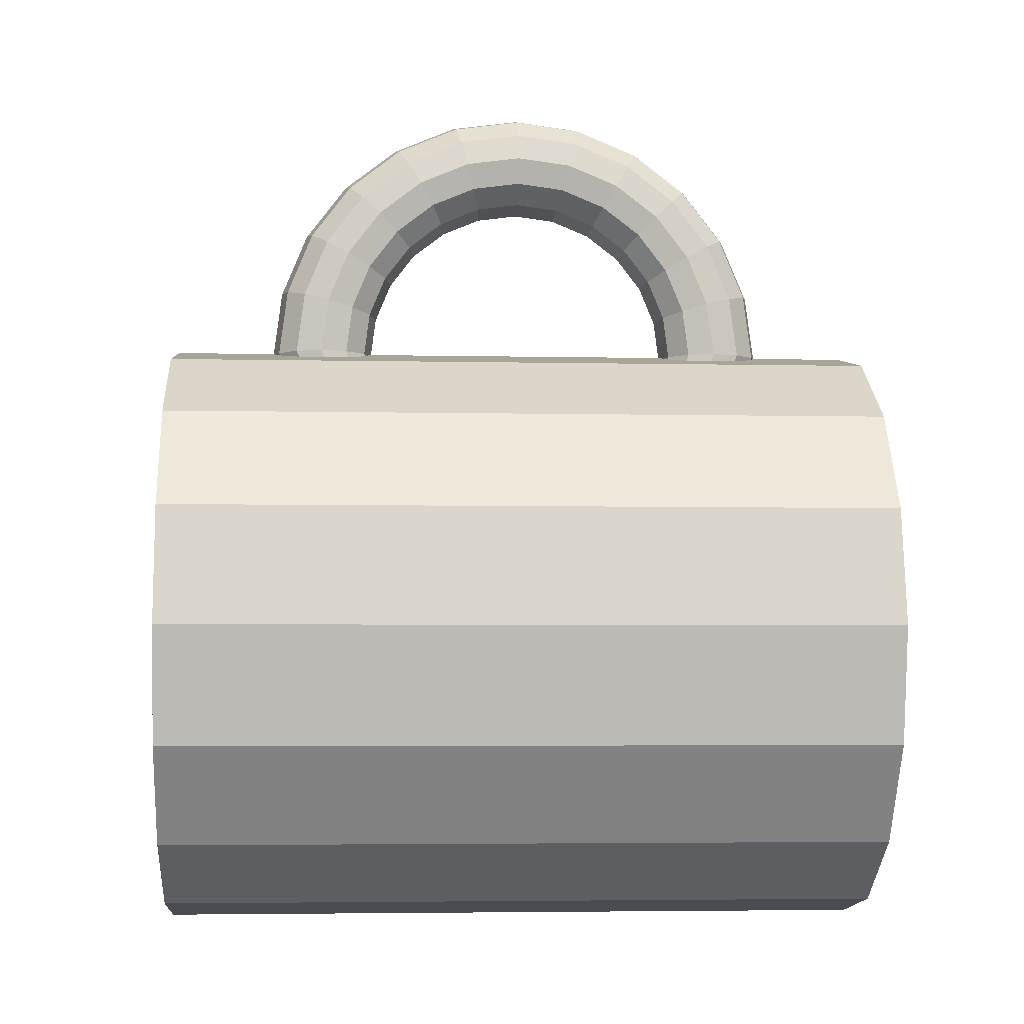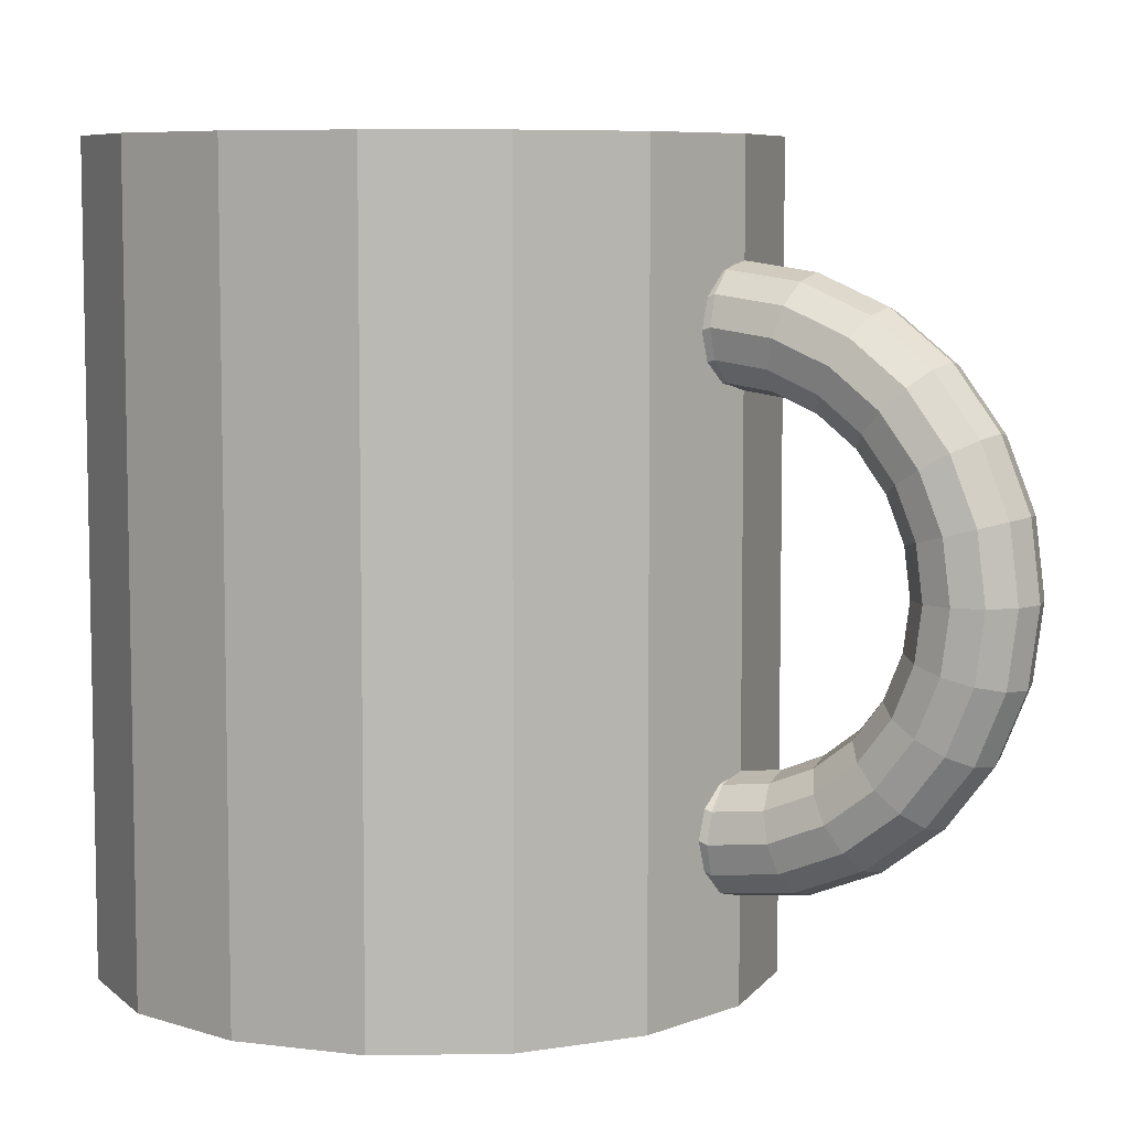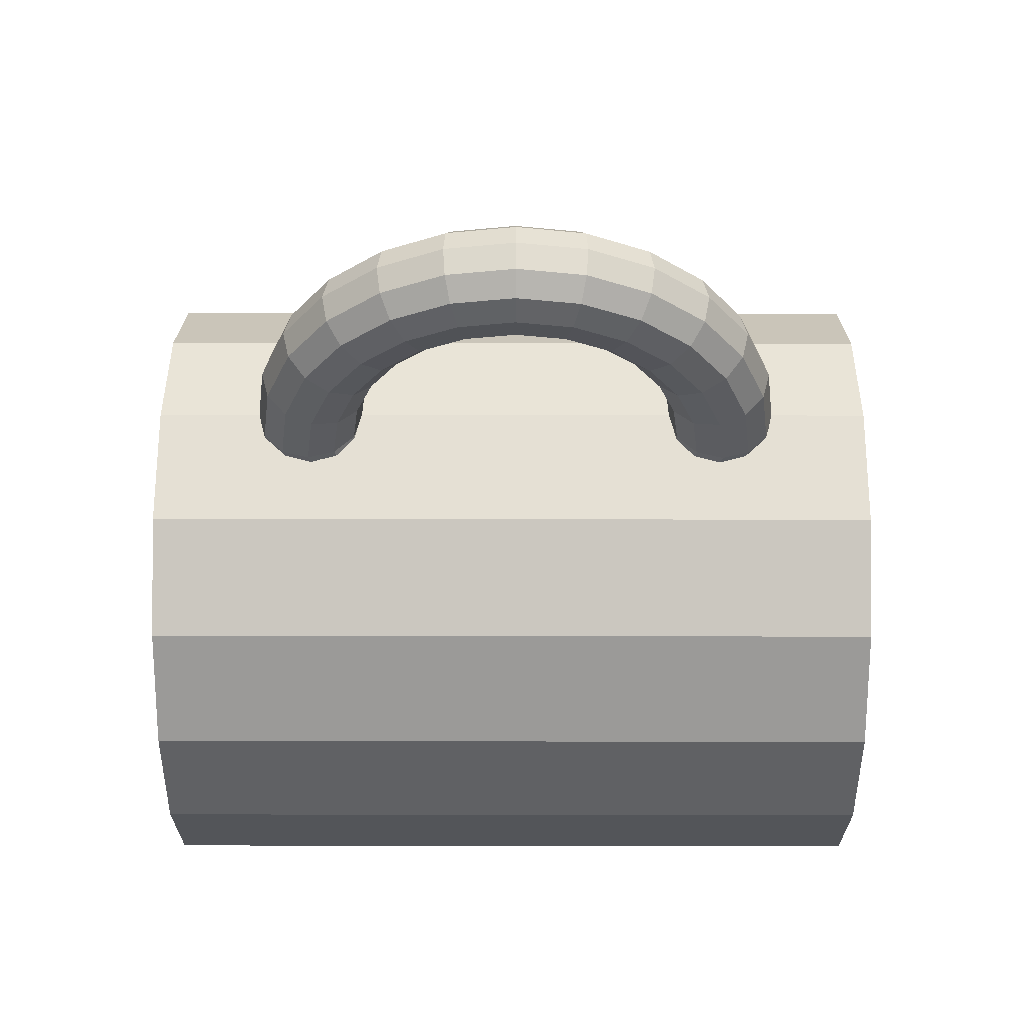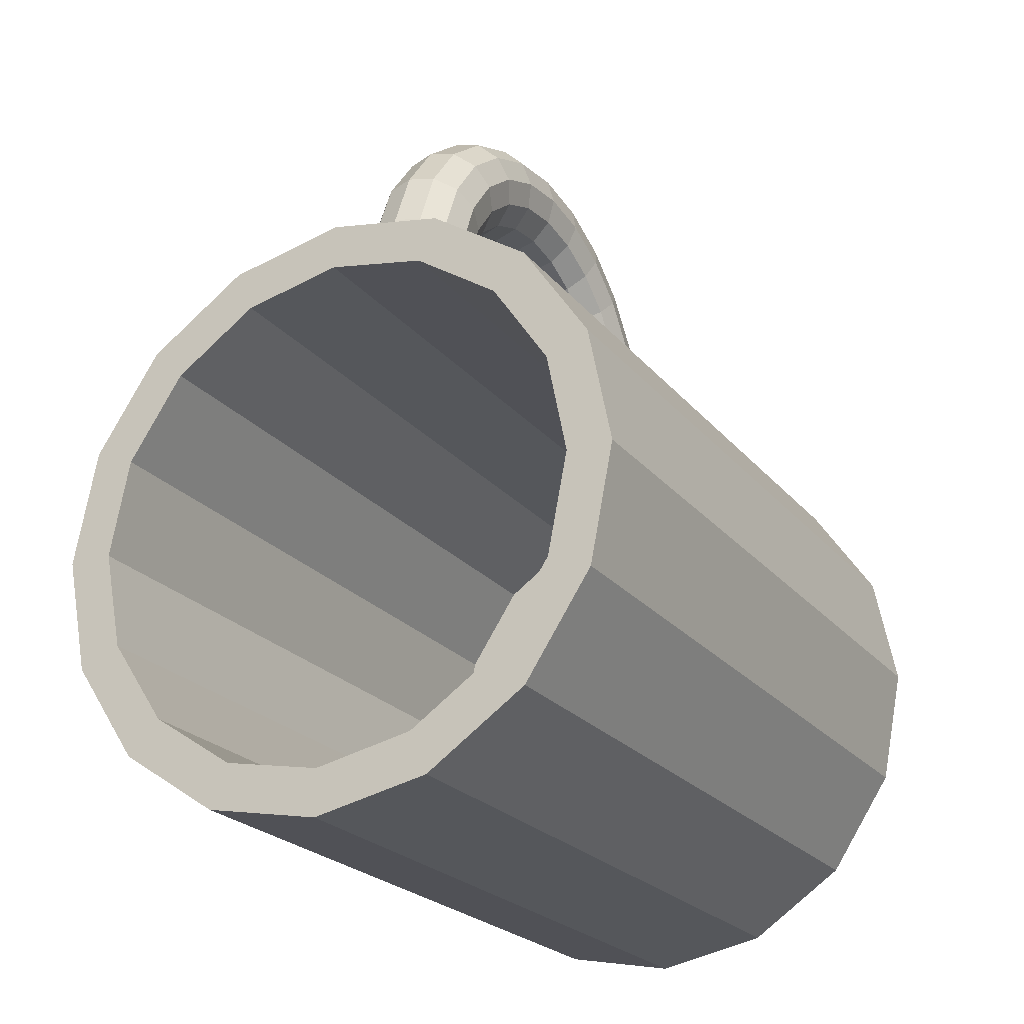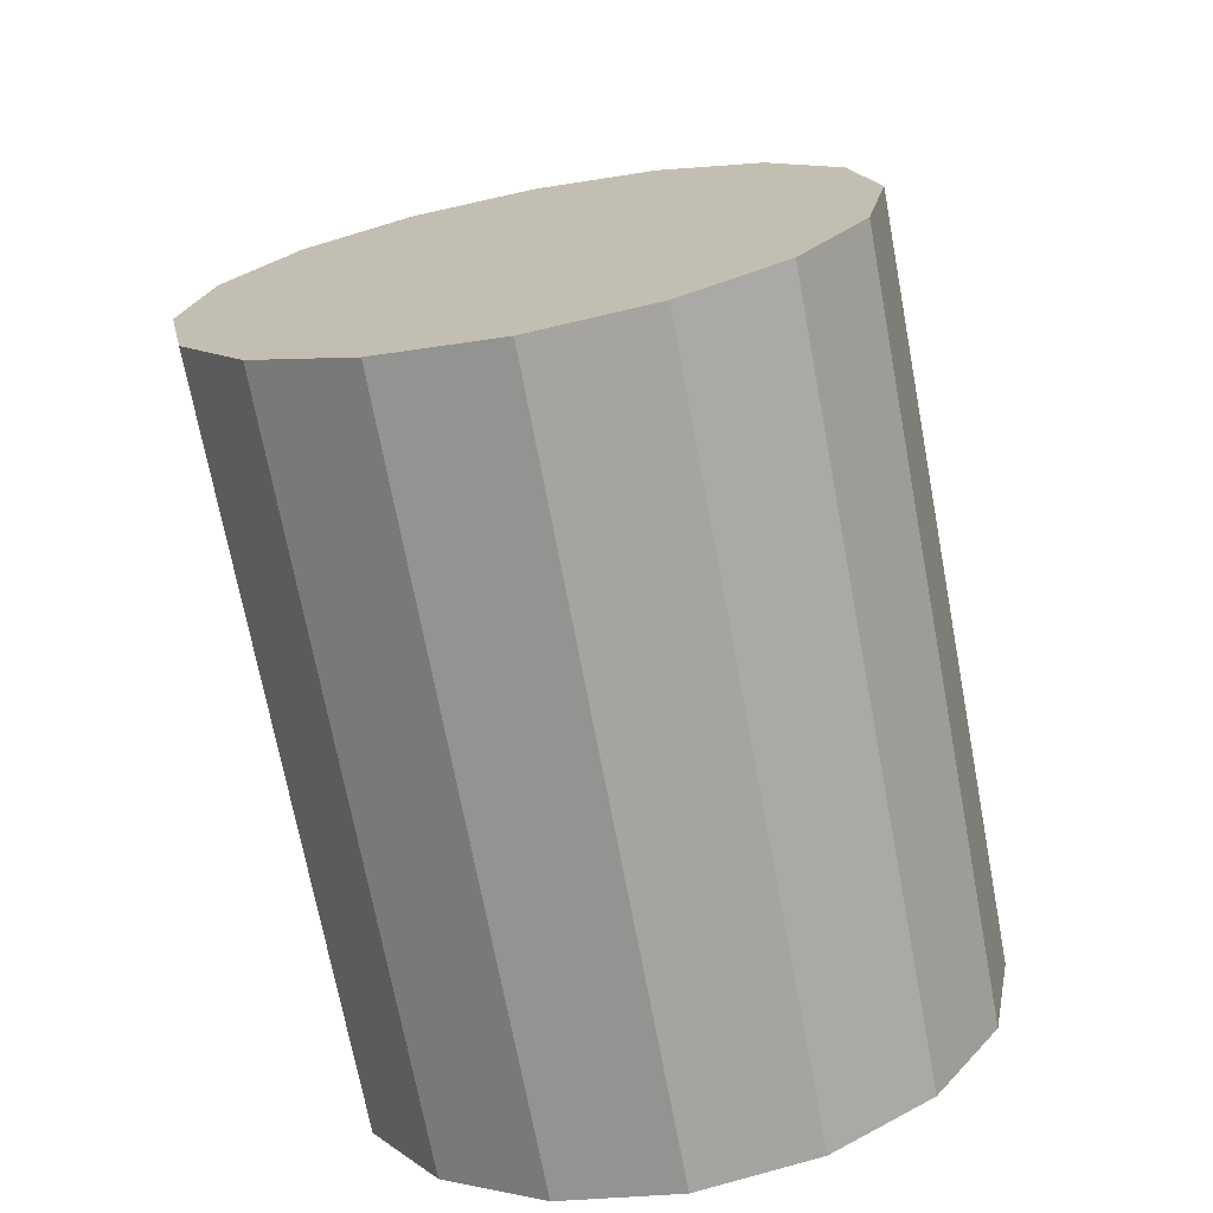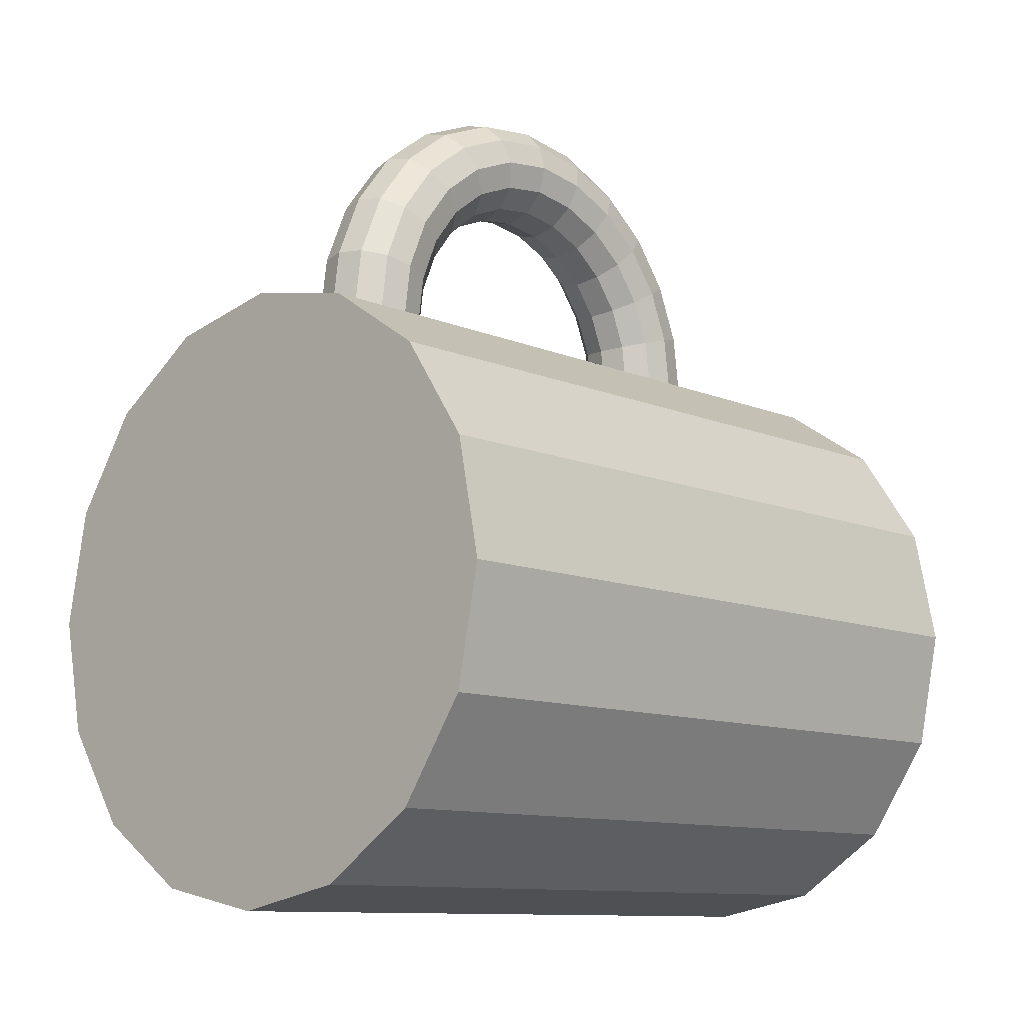
<metadata>
{"format":"obj","ext":"obj","renderer":"f3d","projection":"perspective","resolution":1024,"background":"white","views":[{"elev":-4.3,"azim":-94.1,"up":"+Z"},{"elev":7.2,"azim":-58.8,"up":"+Y"},{"elev":54.3,"azim":-89.9,"up":"+Z"},{"elev":-23.4,"azim":-151.0,"up":"+Z"},{"elev":-71.1,"azim":10.7,"up":"+Z"},{"elev":-10.7,"azim":43.5,"up":"+Z"}]}
</metadata>
<code>
o Cylinder
v 0 0 -1
v 0 2.4 -0.8493
v 0.3827 0 -0.9239
v 0.325 2.4 -0.7847
v 0.7071 0 -0.7071
v 0.6005 2.4 -0.6005
v 0.9239 0 -0.3827
v 0.7847 2.4 -0.325
v 1 0 0
v 0.8493 2.4 0
v 0.9239 0 0.3827
v 0.7847 2.4 0.325
v 0.7071 0 0.7071
v 0.6005 2.4 0.6005
v 0.3827 0 0.9239
v 0.325 2.4 0.7847
v 0 0 1
v 0 2.4 0.8493
v -0.3827 0 0.9239
v -0.325 2.4 0.7847
v -0.7071 0 0.7071
v -0.6005 2.4 0.6005
v -0.9239 0 0.3827
v -0.7847 2.4 0.325
v -1 0 0
v -0.8493 2.4 0
v -0.9239 0 -0.3827
v -0.7847 2.4 -0.325
v -0.7071 0 -0.7071
v -0.6005 2.4 -0.6005
v -0.3827 0 -0.9239
v -0.325 2.4 -0.7847
v 0.3827 2.4 -0.9239
v 0 2.4 -1
v 0.7071 2.4 -0.7071
v 0.9239 2.4 -0.3827
v 1 2.4 0
v 0.9239 2.4 0.3827
v 0.7071 2.4 0.7071
v 0.3827 2.4 0.9239
v 0 2.4 1
v -0.3827 2.4 0.9239
v -0.7071 2.4 0.7071
v -0.9239 2.4 0.3827
v -1 2.4 0
v -0.9239 2.4 -0.3827
v -0.7071 2.4 -0.7071
v -0.3827 2.4 -0.9239
v 0.325 2.4 -0.7847
v 0 2.4 -0.8493
v 0.6005 2.4 -0.6005
v 0.7847 2.4 -0.325
v 0.8493 2.4 0
v 0.7847 2.4 0.325
v 0.6005 2.4 0.6005
v 0.325 2.4 0.7847
v 0 2.4 0.8493
v -0.325 2.4 0.7847
v -0.6005 2.4 0.6005
v -0.7847 2.4 0.325
v -0.8493 2.4 0
v -0.7847 2.4 -0.325
v -0.6005 2.4 -0.6005
v -0.325 2.4 -0.7847
v 0.325 0.1 -0.7847
v 0 0.1 -0.8493
v 0.6005 0.1 -0.6005
v 0.7847 0.1 -0.325
v 0.8493 0.1 0
v 0.7847 0.1 0.325
v 0.6005 0.1 0.6005
v 0.325 0.1 0.7847
v 0 0.1 0.8493
v -0.325 0.1 0.7847
v -0.6005 0.1 0.6005
v -0.7847 0.1 0.325
v -0.8493 0.1 0
v -0.7847 0.1 -0.325
v -0.6005 0.1 -0.6005
v -0.325 0.1 -0.7847
v -0 0.3133 0.991
v 0.0875 0.3368 0.991
v 0.1516 0.4008 0.991
v 0.175 0.4883 0.991
v 0.1516 0.5758 0.991
v 0.0875 0.6399 0.991
v -0 0.6633 0.991
v -0.0875 0.6399 0.991
v -0.1516 0.5758 0.991
v -0.175 0.4883 0.991
v -0.1516 0.4008 0.991
v -0.0875 0.3368 0.991
v -0 0.3431 0.9175
v 0.0875 0.3658 0.9179
v 0.1516 0.4276 0.919
v 0.175 0.5122 0.9205
v 0.1516 0.5967 0.922
v 0.0875 0.6585 0.9231
v -0 0.6812 0.9235
v -0.0875 0.6585 0.9231
v -0.1516 0.5967 0.922
v -0.175 0.5122 0.9205
v -0.1516 0.4276 0.919
v -0.0875 0.3658 0.9179
v -0 2.033 0.9175
v 0.0875 2.011 0.9179
v 0.1516 1.949 0.919
v 0.175 1.864 0.9205
v 0.1516 1.78 0.922
v 0.0875 1.718 0.9231
v -0 1.695 0.9235
v -0.0875 1.718 0.9231
v -0.1516 1.78 0.922
v -0.175 1.864 0.9205
v -0.1516 1.949 0.919
v -0.0875 2.011 0.9179
v -0 2.063 0.991
v 0.0875 2.04 0.991
v 0.1516 1.976 0.991
v 0.175 1.888 0.991
v 0.1516 1.801 0.991
v 0.0875 1.737 0.991
v -0 1.713 0.991
v -0.0875 1.737 0.991
v -0.1516 1.801 0.991
v -0.175 1.888 0.991
v -0.1516 1.976 0.991
v -0.0875 2.04 0.991
v -0 2.033 1.217
v 0.0875 2.011 1.211
v 0.1516 1.949 1.195
v 0.175 1.864 1.172
v 0.1516 1.78 1.149
v 0.0875 1.718 1.133
v -0 1.695 1.127
v -0.0875 1.718 1.133
v -0.1516 1.78 1.149
v -0.175 1.864 1.172
v -0.1516 1.949 1.195
v -0.0875 2.011 1.211
v -0 1.946 1.428
v 0.0875 1.926 1.417
v 0.1516 1.87 1.385
v 0.175 1.795 1.341
v 0.1516 1.719 1.297
v 0.0875 1.663 1.265
v -0 1.643 1.253
v -0.0875 1.663 1.265
v -0.1516 1.719 1.297
v -0.175 1.795 1.341
v -0.1516 1.87 1.385
v -0.0875 1.926 1.417
v -0 1.807 1.61
v 0.0875 1.79 1.593
v 0.1516 1.745 1.548
v 0.175 1.683 1.486
v 0.1516 1.621 1.424
v 0.0875 1.576 1.379
v -0 1.56 1.362
v -0.0875 1.576 1.379
v -0.1516 1.621 1.424
v -0.175 1.683 1.486
v -0.1516 1.745 1.548
v -0.0875 1.79 1.593
v -0 1.626 1.749
v 0.0875 1.614 1.728
v 0.1516 1.582 1.673
v 0.175 1.538 1.597
v 0.1516 1.495 1.521
v 0.0875 1.463 1.466
v -0 1.451 1.446
v -0.0875 1.463 1.466
v -0.1516 1.495 1.521
v -0.175 1.538 1.597
v -0.1516 1.582 1.673
v -0.0875 1.614 1.728
v -0 1.415 1.836
v 0.0875 1.409 1.813
v 0.1516 1.392 1.752
v 0.175 1.369 1.667
v 0.1516 1.347 1.583
v 0.0875 1.33 1.521
v -0 1.324 1.498
v -0.0875 1.33 1.521
v -0.1516 1.347 1.583
v -0.175 1.369 1.667
v -0.1516 1.392 1.752
v -0.0875 1.409 1.813
v -0 1.188 1.866
v 0.0875 1.188 1.843
v 0.1516 1.188 1.778
v 0.175 1.188 1.691
v 0.1516 1.188 1.603
v 0.0875 1.188 1.539
v -0 1.188 1.516
v -0.0875 1.188 1.539
v -0.1516 1.188 1.603
v -0.175 1.188 1.691
v -0.1516 1.188 1.778
v -0.0875 1.188 1.843
v -0 0.9618 1.836
v 0.0875 0.9679 1.813
v 0.1516 0.9845 1.752
v 0.175 1.007 1.667
v 0.1516 1.03 1.583
v 0.0875 1.046 1.521
v -0 1.052 1.498
v -0.0875 1.046 1.521
v -0.1516 1.03 1.583
v -0.175 1.007 1.667
v -0.1516 0.9845 1.752
v -0.0875 0.9679 1.813
v -0 0.7508 1.749
v 0.0875 0.7625 1.728
v 0.1516 0.7946 1.673
v 0.175 0.8383 1.597
v 0.1516 0.8821 1.521
v 0.0875 0.9141 1.466
v -0 0.9258 1.446
v -0.0875 0.9141 1.466
v -0.1516 0.8821 1.521
v -0.175 0.8383 1.597
v -0.1516 0.7946 1.673
v -0.0875 0.7625 1.728
v -0 0.5696 1.61
v 0.0875 0.5862 1.593
v 0.1516 0.6315 1.548
v 0.175 0.6933 1.486
v 0.1516 0.7552 1.424
v 0.0875 0.8005 1.379
v -0 0.8171 1.362
v -0.0875 0.8005 1.379
v -0.1516 0.7552 1.424
v -0.175 0.6933 1.486
v -0.1516 0.6315 1.548
v -0.0875 0.5862 1.593
v -0 0.4305 1.428
v 0.0875 0.4508 1.417
v 0.1516 0.5063 1.385
v 0.175 0.5821 1.341
v 0.1516 0.6579 1.297
v 0.0875 0.7133 1.265
v -0 0.7336 1.253
v -0.0875 0.7133 1.265
v -0.1516 0.6579 1.297
v -0.175 0.5821 1.341
v -0.1516 0.5063 1.385
v -0.0875 0.4508 1.417
v -0 0.3431 1.217
v 0.0875 0.3658 1.211
v 0.1516 0.4276 1.195
v 0.175 0.5122 1.172
v 0.1516 0.5967 1.149
v 0.0875 0.6585 1.133
v -0 0.6812 1.127
v -0.0875 0.6585 1.133
v -0.1516 0.5967 1.149
v -0.175 0.5122 1.172
v -0.1516 0.4276 1.195
v -0.0875 0.3658 1.211
g Cylinder_Material.001
f 1 34 33 3
f 3 33 35 5
f 5 35 36 7
f 7 36 37 9
f 9 37 38 11
f 11 38 39 13
f 13 39 40 15
f 15 40 41 17
f 17 41 42 19
f 19 42 43 21
f 21 43 44 23
f 23 44 45 25
f 25 45 46 27
f 27 46 47 29
f 24 22 59 60
f 29 47 48 31
f 31 48 34 1
f 1 3 5 7 9 11 13 15 17 19 21 23 25 27 29 31
f 2 4 33 34
f 4 6 35 33
f 6 8 36 35
f 8 10 37 36
f 10 12 38 37
f 12 14 39 38
f 14 16 40 39
f 16 18 41 40
f 18 20 42 41
f 20 22 43 42
f 22 24 44 43
f 24 26 45 44
f 26 28 46 45
f 28 30 47 46
f 30 32 48 47
f 32 2 34 48
f 49 50 66 65
f 10 8 52 53
f 26 24 60 61
f 12 10 53 54
f 28 26 61 62
f 14 12 54 55
f 30 28 62 63
f 16 14 55 56
f 32 30 63 64
f 18 16 56 57
f 4 2 50 49
f 2 32 64 50
f 20 18 57 58
f 6 4 49 51
f 22 20 58 59
f 8 6 51 52
f 65 66 80 79 78 77 76 75 74 73 72 71 70 69 68 67
f 50 64 80 66
f 58 57 73 74
f 51 49 65 67
f 59 58 74 75
f 52 51 67 68
f 60 59 75 76
f 53 52 68 69
f 61 60 76 77
f 54 53 69 70
f 62 61 77 78
f 55 54 70 71
f 63 62 78 79
f 56 55 71 72
f 64 63 79 80
f 57 56 72 73
f 81 93 94 82
f 82 94 95 83
f 83 95 96 84
f 84 96 97 85
f 85 97 98 86
f 86 98 99 87
f 87 99 100 88
f 88 100 101 89
f 89 101 102 90
f 90 102 103 91
f 91 103 104 92
f 92 104 93 81
f 105 117 118 106
f 106 118 119 107
f 107 119 120 108
f 108 120 121 109
f 109 121 122 110
f 110 122 123 111
f 111 123 124 112
f 112 124 125 113
f 113 125 126 114
f 114 126 127 115
f 115 127 128 116
f 116 128 117 105
f 117 129 130 118
f 118 130 131 119
f 119 131 132 120
f 120 132 133 121
f 121 133 134 122
f 122 134 135 123
f 123 135 136 124
f 124 136 137 125
f 125 137 138 126
f 126 138 139 127
f 127 139 140 128
f 128 140 129 117
f 129 141 142 130
f 130 142 143 131
f 131 143 144 132
f 132 144 145 133
f 133 145 146 134
f 134 146 147 135
f 135 147 148 136
f 136 148 149 137
f 137 149 150 138
f 138 150 151 139
f 139 151 152 140
f 140 152 141 129
f 141 153 154 142
f 142 154 155 143
f 143 155 156 144
f 144 156 157 145
f 145 157 158 146
f 146 158 159 147
f 147 159 160 148
f 148 160 161 149
f 149 161 162 150
f 150 162 163 151
f 151 163 164 152
f 152 164 153 141
f 153 165 166 154
f 154 166 167 155
f 155 167 168 156
f 156 168 169 157
f 157 169 170 158
f 158 170 171 159
f 159 171 172 160
f 160 172 173 161
f 161 173 174 162
f 162 174 175 163
f 163 175 176 164
f 164 176 165 153
f 165 177 178 166
f 166 178 179 167
f 167 179 180 168
f 168 180 181 169
f 169 181 182 170
f 170 182 183 171
f 171 183 184 172
f 172 184 185 173
f 173 185 186 174
f 174 186 187 175
f 175 187 188 176
f 176 188 177 165
f 177 189 190 178
f 178 190 191 179
f 179 191 192 180
f 180 192 193 181
f 181 193 194 182
f 182 194 195 183
f 183 195 196 184
f 184 196 197 185
f 185 197 198 186
f 186 198 199 187
f 187 199 200 188
f 188 200 189 177
f 189 201 202 190
f 190 202 203 191
f 191 203 204 192
f 192 204 205 193
f 193 205 206 194
f 194 206 207 195
f 195 207 208 196
f 196 208 209 197
f 197 209 210 198
f 198 210 211 199
f 199 211 212 200
f 200 212 201 189
f 201 213 214 202
f 202 214 215 203
f 203 215 216 204
f 204 216 217 205
f 205 217 218 206
f 206 218 219 207
f 207 219 220 208
f 208 220 221 209
f 209 221 222 210
f 210 222 223 211
f 211 223 224 212
f 212 224 213 201
f 213 225 226 214
f 214 226 227 215
f 215 227 228 216
f 216 228 229 217
f 217 229 230 218
f 218 230 231 219
f 219 231 232 220
f 220 232 233 221
f 221 233 234 222
f 222 234 235 223
f 223 235 236 224
f 224 236 225 213
f 225 237 238 226
f 226 238 239 227
f 227 239 240 228
f 228 240 241 229
f 229 241 242 230
f 230 242 243 231
f 231 243 244 232
f 232 244 245 233
f 233 245 246 234
f 234 246 247 235
f 235 247 248 236
f 236 248 237 225
f 237 249 250 238
f 238 250 251 239
f 239 251 252 240
f 240 252 253 241
f 241 253 254 242
f 242 254 255 243
f 243 255 256 244
f 244 256 257 245
f 245 257 258 246
f 246 258 259 247
f 247 259 260 248
f 248 260 249 237
f 249 81 82 250
f 250 82 83 251
f 251 83 84 252
f 252 84 85 253
f 253 85 86 254
f 254 86 87 255
f 255 87 88 256
f 256 88 89 257
f 257 89 90 258
f 258 90 91 259
f 259 91 92 260
f 260 92 81 249

</code>
